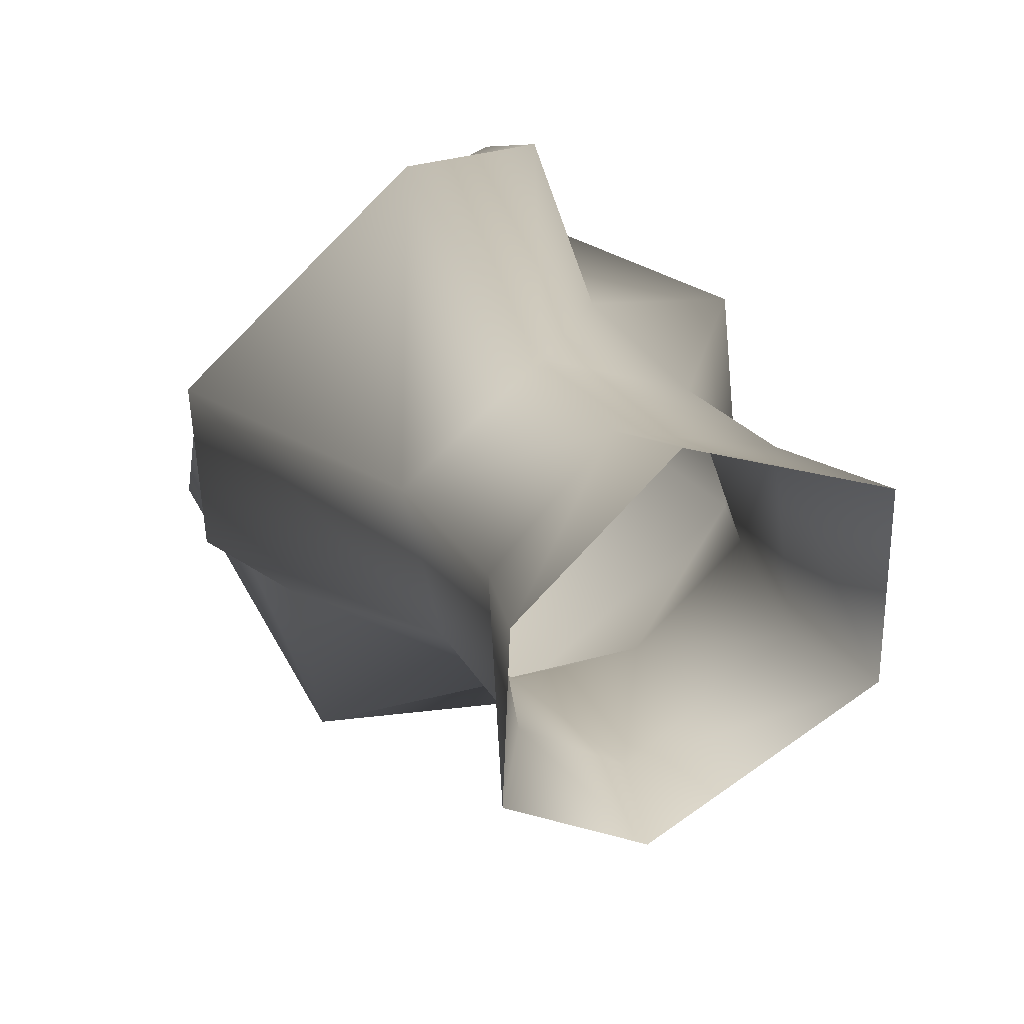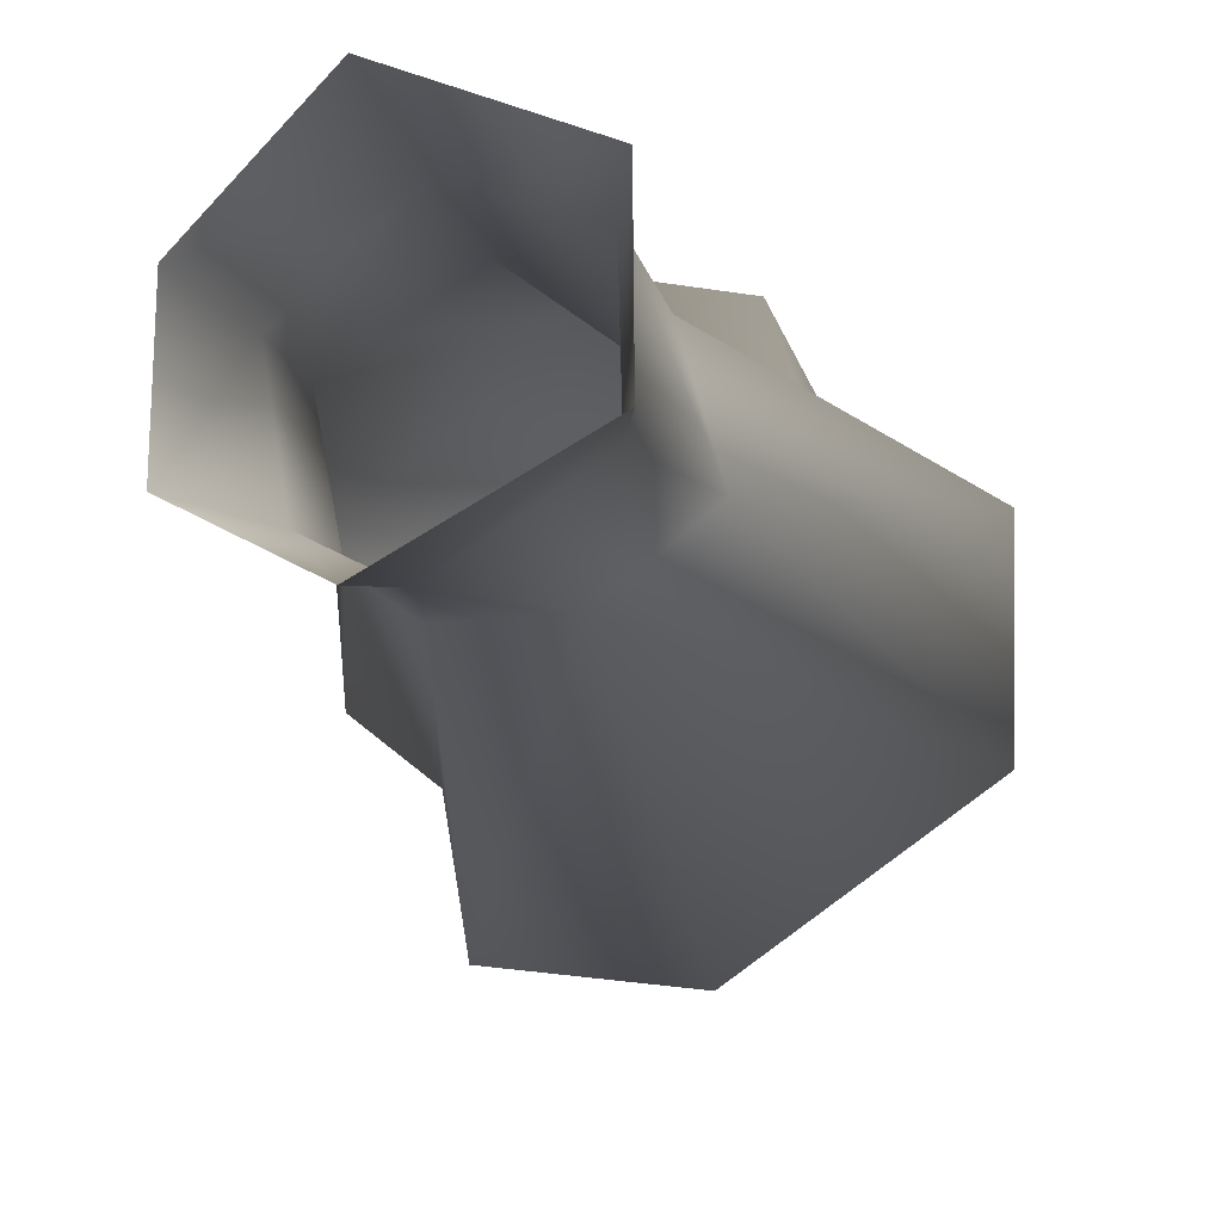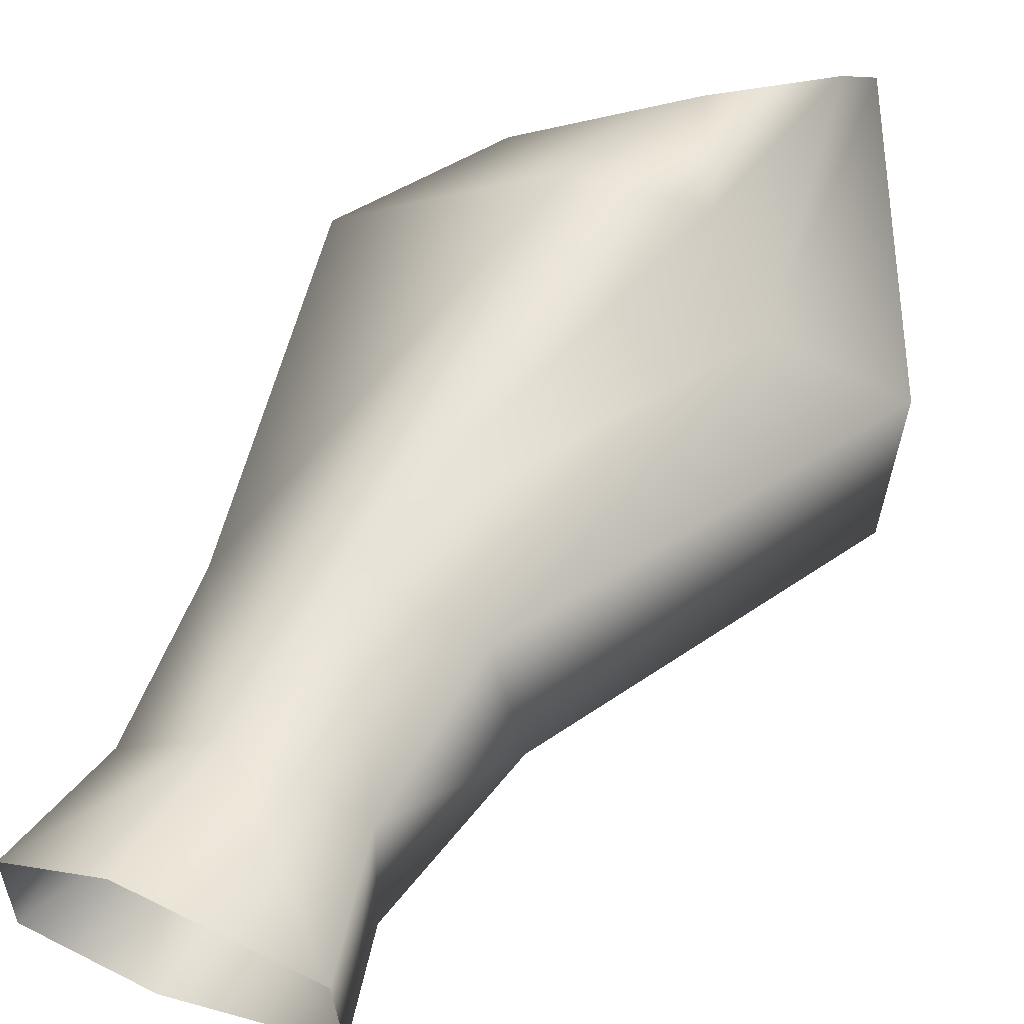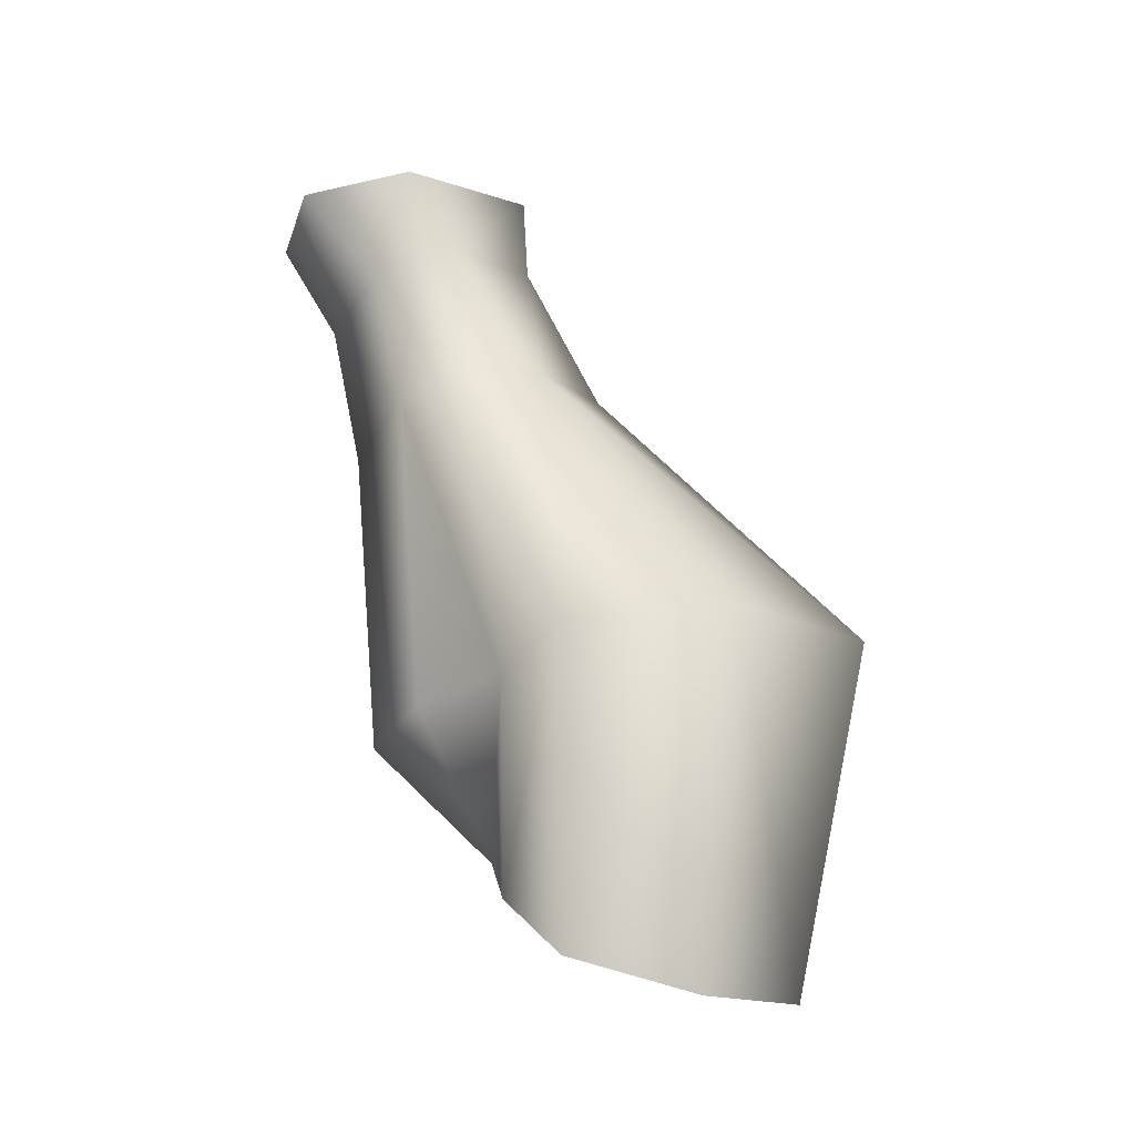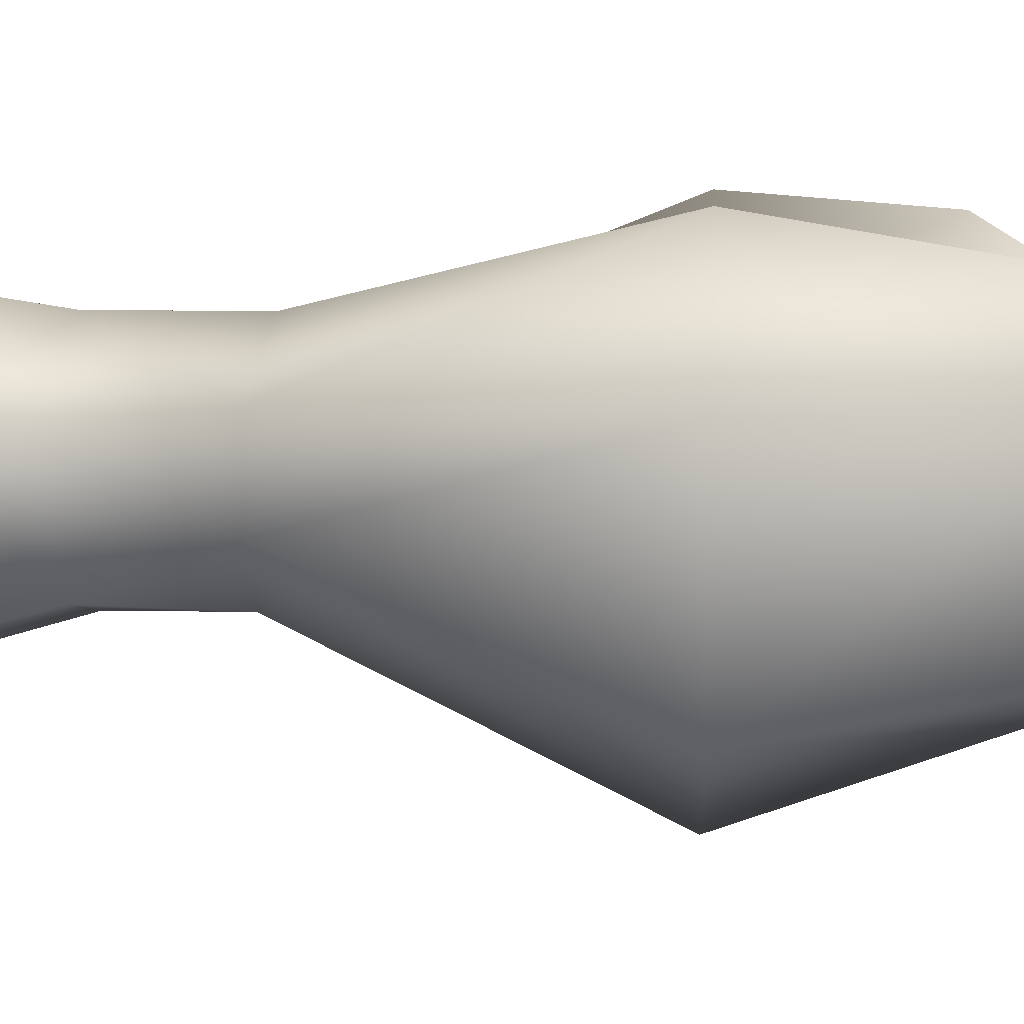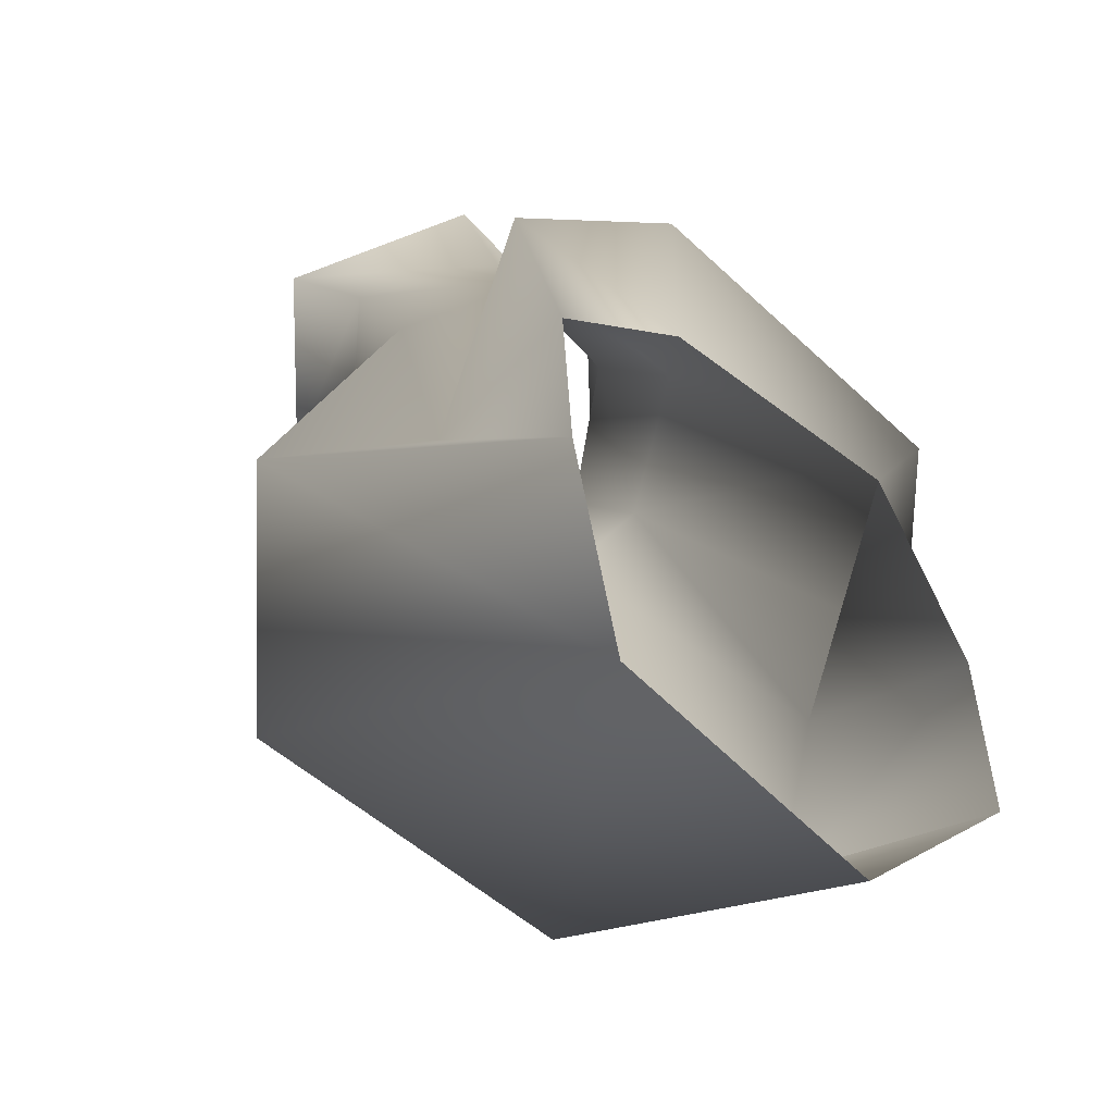
<metadata>
{"format":"obj","ext":"obj","renderer":"f3d","projection":"perspective","resolution":1024,"background":"white","views":[{"elev":23.4,"azim":-35.3,"up":"+Y"},{"elev":-6.9,"azim":-5.9,"up":"+Y"},{"elev":61.4,"azim":10.0,"up":"+Y"},{"elev":-23.8,"azim":-17.8,"up":"+Z"},{"elev":-32.6,"azim":80.8,"up":"+Y"},{"elev":5.9,"azim":147.6,"up":"+Y"}]}
</metadata>
<code>
o aca.013_aca.014
v 0.6172 1.37 0.5183
v 0.5699 1.394 0.5098
v 0.6185 1.502 0.5289
v 0.688 1.477 0.5425
v 0.5719 1.452 0.5109
v 0.7109 1.499 0.2483
v 0.7516 1.467 0.1847
v 0.6793 1.422 0.1837
v 0.6227 1.427 0.2351
v 0.7447 1.274 0.2636
v 0.7434 1.32 0.1039
v 0.8152 1.385 0.1189
v 0.8381 1.344 0.2841
v 0.6885 1.377 0.4198
v 0.6675 1.283 0.249
v 0.6449 1.373 0.4099
v 0.6587 1.339 0.245
v 0.7279 1.408 0.4255
v 0.6907 1.41 0.495
v 0.6641 1.48 0.3984
v 0.6903 1.471 0.4853
v 0.7138 1.462 0.4129
v 0.6391 1.483 0.4698
v 0.6216 1.393 0.4022
v 0.6059 1.391 0.4674
v 0.598 1.444 0.4624
v 0.6131 1.444 0.3921
v 0.6373 1.374 0.4804
v 0.7872 1.434 0.2613
v 0.8409 1.429 0.2766
v 0.6277 1.364 0.2352
v 0.8121 1.442 0.1473
v 0.7993 1.473 0.1724
v 0.7625 1.501 0.257
v 0.689 1.412 0.5387
v 0.6697 1.369 0.152
v 0.6845 1.332 0.1191
f 6 7 8
f 6 8 9
f 10 11 12
f 10 12 13
f 13 14 10
f 14 15 10
f 14 16 15
f 16 17 15
f 13 18 14
f 18 19 14
f 20 21 22
f 20 23 21
f 24 25 26
f 24 27 9
f 27 6 9
f 24 26 27
f 6 27 20
f 16 25 24
f 16 28 25
f 22 29 20
f 18 30 22
f 22 30 29
f 30 13 12
f 18 13 30
f 17 16 24
f 17 24 31
f 17 31 8
f 31 9 8
f 24 9 31
f 29 30 32
f 30 12 32
f 29 32 33
f 6 20 34
f 29 33 34
f 29 34 20
f 21 19 18
f 21 18 22
f 23 27 26
f 23 20 27
f 7 34 33
f 7 6 34
f 36 17 8
f 36 15 17
f 37 15 36
f 37 11 10
f 37 10 15
f 28 14 19
f 28 16 14
f 35 19 21
f 35 28 19
f 4 21 23
f 35 21 4
f 4 23 3
f 23 26 5
f 23 5 3
f 26 25 2
f 26 2 5
f 1 2 25
f 1 25 28
f 35 1 28

</code>
